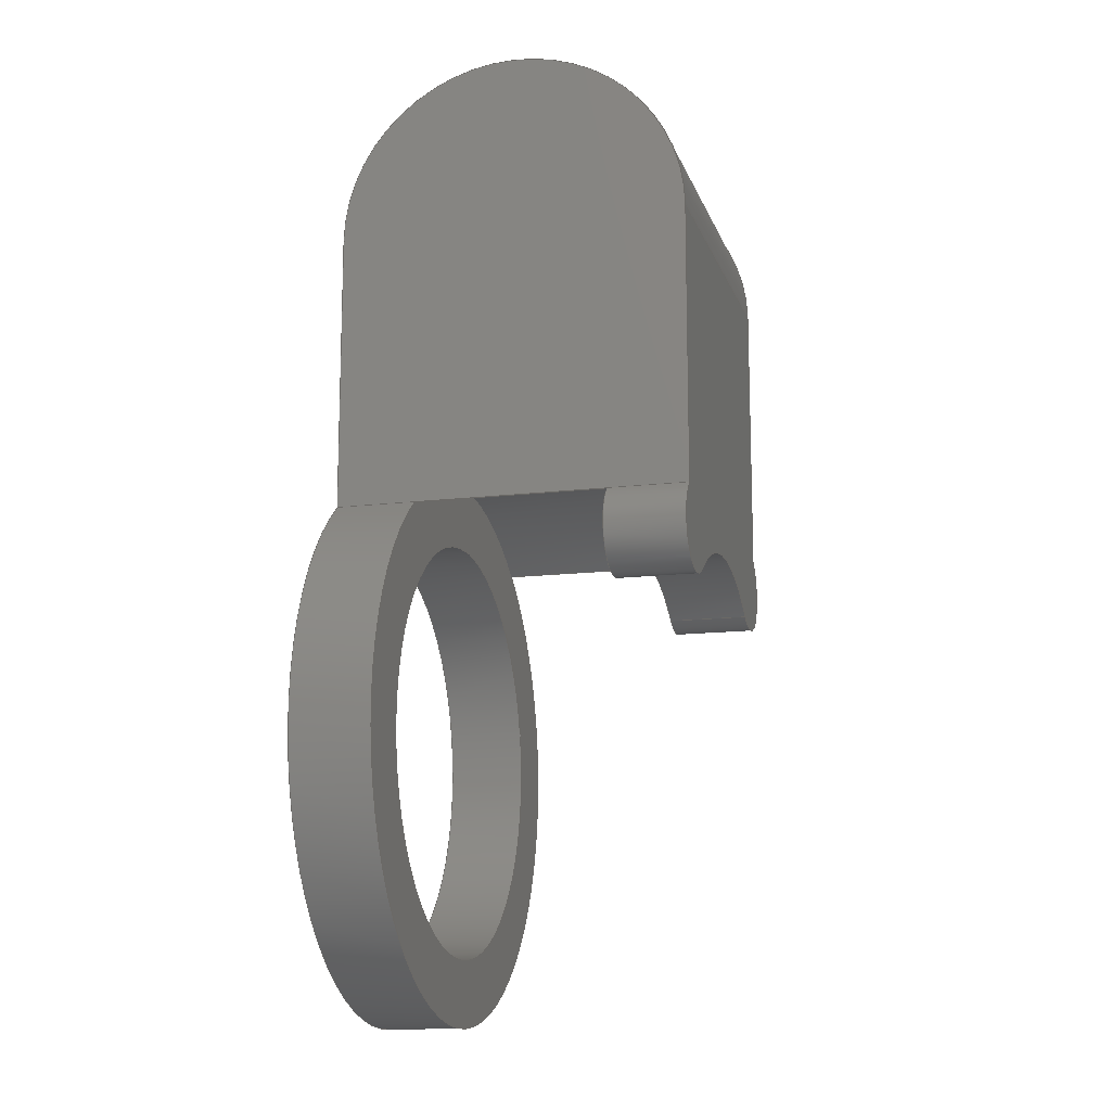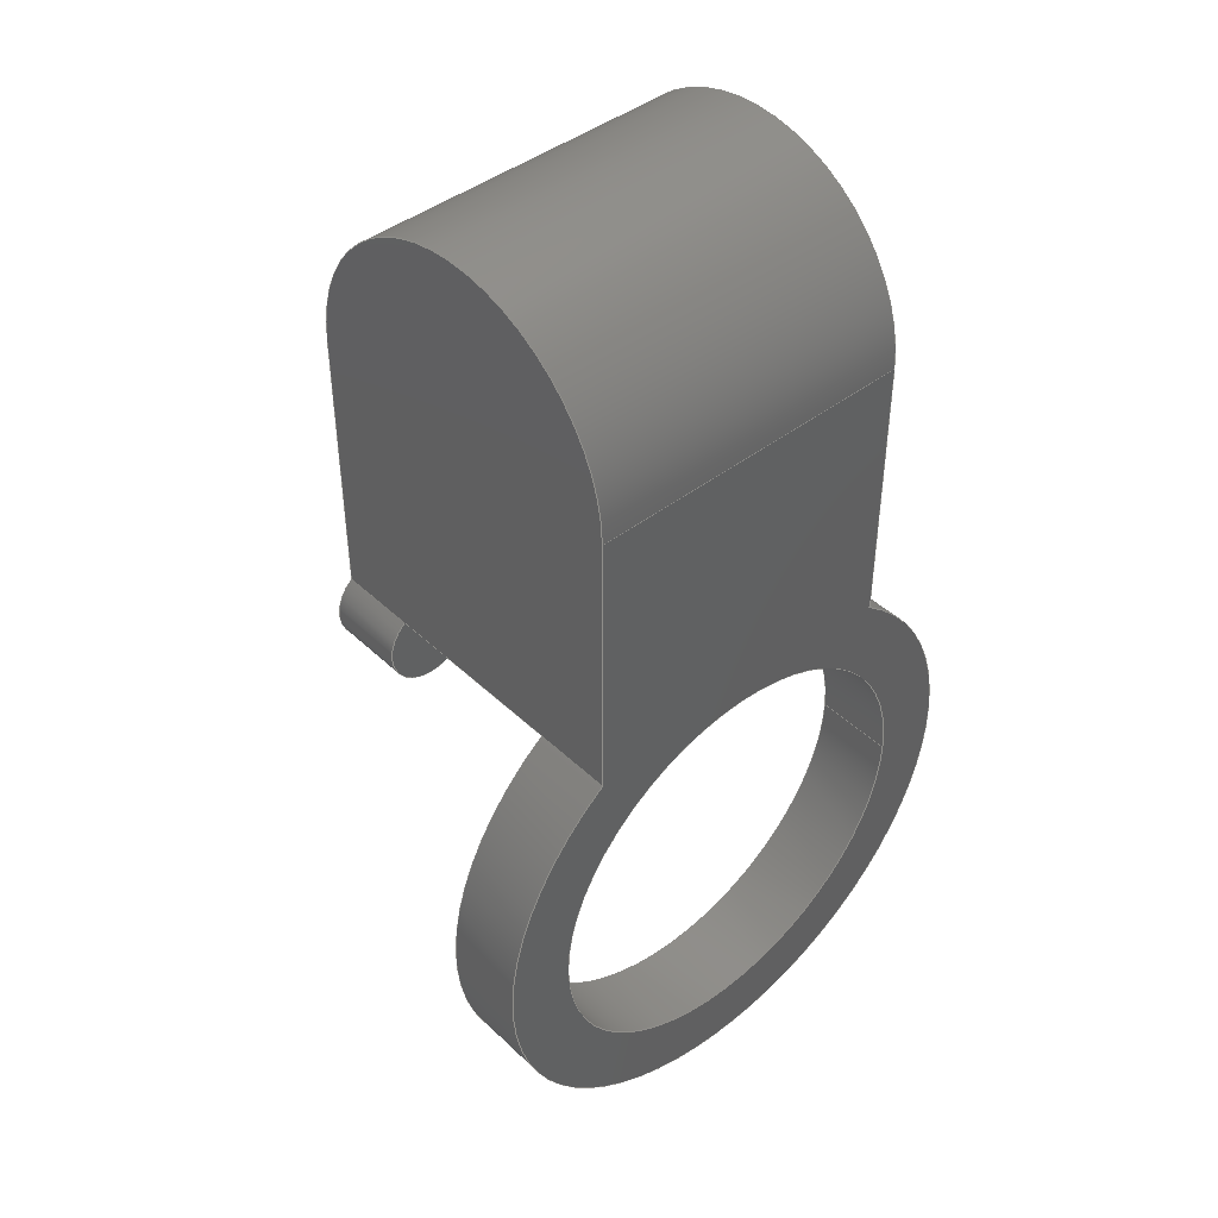
<metadata>
{"format":"step","ext":"step","renderer":"f3d","projection":"perspective","resolution":1024,"background":"white","views":[{"elev":-13.7,"azim":-74.7,"up":"+Z"},{"elev":43.6,"azim":137.9,"up":"+Z"}]}
</metadata>
<code>
ISO-10303-21;
DATA;
#1=MECHANICAL_DESIGN_GEOMETRIC_PRESENTATION_REPRESENTATION('',(#4),#393);
#2=SHAPE_REPRESENTATION_RELATIONSHIP('SRR','None',#400,#3);
#3=ADVANCED_BREP_SHAPE_REPRESENTATION('',(#5),#392);
#4=STYLED_ITEM('',(#409),#5);
#5=MANIFOLD_SOLID_BREP('Solid1',#211);
#6=FACE_BOUND('',#32,.T.);
#7=FACE_BOUND('',#36,.T.);
#8=PLANE('',#234);
#9=PLANE('',#238);
#10=PLANE('',#239);
#11=PLANE('',#246);
#12=PLANE('',#256);
#13=PLANE('',#257);
#14=FACE_OUTER_BOUND('',#27,.T.);
#15=FACE_OUTER_BOUND('',#28,.T.);
#16=FACE_OUTER_BOUND('',#29,.T.);
#17=FACE_OUTER_BOUND('',#30,.T.);
#18=FACE_OUTER_BOUND('',#31,.T.);
#19=FACE_OUTER_BOUND('',#33,.T.);
#20=FACE_OUTER_BOUND('',#34,.T.);
#21=FACE_OUTER_BOUND('',#35,.T.);
#22=FACE_OUTER_BOUND('',#37,.T.);
#23=FACE_OUTER_BOUND('',#38,.T.);
#24=FACE_OUTER_BOUND('',#39,.T.);
#25=FACE_OUTER_BOUND('',#40,.T.);
#26=FACE_OUTER_BOUND('',#41,.T.);
#27=EDGE_LOOP('',(#133,#134,#135,#136));
#28=EDGE_LOOP('',(#137,#138,#139,#140,#141,#142));
#29=EDGE_LOOP('',(#143,#144,#145,#146));
#30=EDGE_LOOP('',(#147,#148,#149,#150,#151,#152));
#31=EDGE_LOOP('',(#153,#154,#155,#156));
#32=EDGE_LOOP('',(#157));
#33=EDGE_LOOP('',(#158,#159,#160,#161));
#34=EDGE_LOOP('',(#162,#163,#164,#165));
#35=EDGE_LOOP('',(#166,#167));
#36=EDGE_LOOP('',(#168));
#37=EDGE_LOOP('',(#169,#170,#171,#172));
#38=EDGE_LOOP('',(#173,#174,#175,#176));
#39=EDGE_LOOP('',(#177,#178,#179,#180));
#40=EDGE_LOOP('',(#181,#182,#183,#184));
#41=EDGE_LOOP('',(#185,#186,#187,#188,#189,#190));
#42=CIRCLE('',#232,26.5);
#43=CIRCLE('',#233,26.5);
#44=CIRCLE('',#236,41.5);
#45=CIRCLE('',#237,41.5);
#46=CIRCLE('',#240,41.5);
#47=CIRCLE('',#241,31.5);
#48=CIRCLE('',#243,41.5);
#49=CIRCLE('',#245,31.5);
#50=CIRCLE('',#248,6.75);
#51=CIRCLE('',#249,6.75);
#52=CIRCLE('',#251,28);
#53=CIRCLE('',#252,28);
#54=CIRCLE('',#254,6.75);
#55=CIRCLE('',#255,6.75);
#56=LINE('',#333,#71);
#57=LINE('',#337,#72);
#58=LINE('',#341,#73);
#59=LINE('',#343,#74);
#60=LINE('',#345,#75);
#61=LINE('',#347,#76);
#62=LINE('',#348,#77);
#63=LINE('',#354,#78);
#64=LINE('',#357,#79);
#65=LINE('',#358,#80);
#66=LINE('',#360,#81);
#67=LINE('',#361,#82);
#68=LINE('',#370,#83);
#69=LINE('',#377,#84);
#70=LINE('',#383,#85);
#71=VECTOR('',#262,10);
#72=VECTOR('',#265,10);
#73=VECTOR('',#270,10);
#74=VECTOR('',#271,10);
#75=VECTOR('',#272,10);
#76=VECTOR('',#273,10);
#77=VECTOR('',#274,10);
#78=VECTOR('',#281,10);
#79=VECTOR('',#284,10);
#80=VECTOR('',#285,10);
#81=VECTOR('',#286,10);
#82=VECTOR('',#287,10);
#83=VECTOR('',#300,31.5);
#84=VECTOR('',#309,10);
#85=VECTOR('',#316,10);
#86=VERTEX_POINT('',#331);
#87=VERTEX_POINT('',#332);
#88=VERTEX_POINT('',#334);
#89=VERTEX_POINT('',#336);
#90=VERTEX_POINT('',#340);
#91=VERTEX_POINT('',#342);
#92=VERTEX_POINT('',#344);
#93=VERTEX_POINT('',#346);
#94=VERTEX_POINT('',#350);
#95=VERTEX_POINT('',#352);
#96=VERTEX_POINT('',#356);
#97=VERTEX_POINT('',#359);
#98=VERTEX_POINT('',#364);
#99=VERTEX_POINT('',#369);
#100=VERTEX_POINT('',#374);
#101=VERTEX_POINT('',#376);
#102=VERTEX_POINT('',#380);
#103=VERTEX_POINT('',#382);
#104=EDGE_CURVE('',#86,#87,#56,.T.);
#105=EDGE_CURVE('',#86,#88,#42,.T.);
#106=EDGE_CURVE('',#89,#88,#57,.T.);
#107=EDGE_CURVE('',#89,#87,#43,.T.);
#108=EDGE_CURVE('',#90,#89,#58,.T.);
#109=EDGE_CURVE('',#91,#90,#59,.T.);
#110=EDGE_CURVE('',#91,#92,#60,.T.);
#111=EDGE_CURVE('',#92,#93,#61,.T.);
#112=EDGE_CURVE('',#87,#93,#62,.T.);
#113=EDGE_CURVE('',#94,#92,#44,.T.);
#114=EDGE_CURVE('',#95,#91,#45,.T.);
#115=EDGE_CURVE('',#94,#95,#63,.T.);
#116=EDGE_CURVE('',#96,#86,#64,.T.);
#117=EDGE_CURVE('',#96,#94,#65,.T.);
#118=EDGE_CURVE('',#97,#95,#66,.T.);
#119=EDGE_CURVE('',#88,#97,#67,.T.);
#120=EDGE_CURVE('',#90,#97,#46,.T.);
#121=EDGE_CURVE('',#98,#98,#47,.T.);
#122=EDGE_CURVE('',#91,#95,#48,.T.);
#123=EDGE_CURVE('',#98,#99,#68,.T.);
#124=EDGE_CURVE('',#99,#99,#49,.T.);
#125=EDGE_CURVE('',#100,#96,#50,.T.);
#126=EDGE_CURVE('',#100,#101,#69,.T.);
#127=EDGE_CURVE('',#101,#94,#51,.T.);
#128=EDGE_CURVE('',#102,#100,#52,.T.);
#129=EDGE_CURVE('',#102,#103,#70,.T.);
#130=EDGE_CURVE('',#103,#101,#53,.T.);
#131=EDGE_CURVE('',#93,#102,#54,.T.);
#132=EDGE_CURVE('',#92,#103,#55,.T.);
#133=ORIENTED_EDGE('',*,*,#104,.F.);
#134=ORIENTED_EDGE('',*,*,#105,.T.);
#135=ORIENTED_EDGE('',*,*,#106,.F.);
#136=ORIENTED_EDGE('',*,*,#107,.T.);
#137=ORIENTED_EDGE('',*,*,#108,.F.);
#138=ORIENTED_EDGE('',*,*,#109,.F.);
#139=ORIENTED_EDGE('',*,*,#110,.T.);
#140=ORIENTED_EDGE('',*,*,#111,.T.);
#141=ORIENTED_EDGE('',*,*,#112,.F.);
#142=ORIENTED_EDGE('',*,*,#107,.F.);
#143=ORIENTED_EDGE('',*,*,#113,.T.);
#144=ORIENTED_EDGE('',*,*,#110,.F.);
#145=ORIENTED_EDGE('',*,*,#114,.F.);
#146=ORIENTED_EDGE('',*,*,#115,.F.);
#147=ORIENTED_EDGE('',*,*,#116,.F.);
#148=ORIENTED_EDGE('',*,*,#117,.T.);
#149=ORIENTED_EDGE('',*,*,#115,.T.);
#150=ORIENTED_EDGE('',*,*,#118,.F.);
#151=ORIENTED_EDGE('',*,*,#119,.F.);
#152=ORIENTED_EDGE('',*,*,#105,.F.);
#153=ORIENTED_EDGE('',*,*,#120,.F.);
#154=ORIENTED_EDGE('',*,*,#108,.T.);
#155=ORIENTED_EDGE('',*,*,#106,.T.);
#156=ORIENTED_EDGE('',*,*,#119,.T.);
#157=ORIENTED_EDGE('',*,*,#121,.F.);
#158=ORIENTED_EDGE('',*,*,#109,.T.);
#159=ORIENTED_EDGE('',*,*,#120,.T.);
#160=ORIENTED_EDGE('',*,*,#118,.T.);
#161=ORIENTED_EDGE('',*,*,#122,.F.);
#162=ORIENTED_EDGE('',*,*,#121,.T.);
#163=ORIENTED_EDGE('',*,*,#123,.T.);
#164=ORIENTED_EDGE('',*,*,#124,.F.);
#165=ORIENTED_EDGE('',*,*,#123,.F.);
#166=ORIENTED_EDGE('',*,*,#122,.T.);
#167=ORIENTED_EDGE('',*,*,#114,.T.);
#168=ORIENTED_EDGE('',*,*,#124,.T.);
#169=ORIENTED_EDGE('',*,*,#125,.F.);
#170=ORIENTED_EDGE('',*,*,#126,.T.);
#171=ORIENTED_EDGE('',*,*,#127,.T.);
#172=ORIENTED_EDGE('',*,*,#117,.F.);
#173=ORIENTED_EDGE('',*,*,#128,.F.);
#174=ORIENTED_EDGE('',*,*,#129,.T.);
#175=ORIENTED_EDGE('',*,*,#130,.T.);
#176=ORIENTED_EDGE('',*,*,#126,.F.);
#177=ORIENTED_EDGE('',*,*,#131,.F.);
#178=ORIENTED_EDGE('',*,*,#111,.F.);
#179=ORIENTED_EDGE('',*,*,#132,.T.);
#180=ORIENTED_EDGE('',*,*,#129,.F.);
#181=ORIENTED_EDGE('',*,*,#127,.F.);
#182=ORIENTED_EDGE('',*,*,#130,.F.);
#183=ORIENTED_EDGE('',*,*,#132,.F.);
#184=ORIENTED_EDGE('',*,*,#113,.F.);
#185=ORIENTED_EDGE('',*,*,#125,.T.);
#186=ORIENTED_EDGE('',*,*,#116,.T.);
#187=ORIENTED_EDGE('',*,*,#104,.T.);
#188=ORIENTED_EDGE('',*,*,#112,.T.);
#189=ORIENTED_EDGE('',*,*,#131,.T.);
#190=ORIENTED_EDGE('',*,*,#128,.T.);
#191=CYLINDRICAL_SURFACE('',#231,26.5);
#192=CYLINDRICAL_SURFACE('',#235,41.5);
#193=CYLINDRICAL_SURFACE('',#242,41.5);
#194=CYLINDRICAL_SURFACE('',#244,31.5);
#195=CYLINDRICAL_SURFACE('',#247,6.75);
#196=CYLINDRICAL_SURFACE('',#250,28);
#197=CYLINDRICAL_SURFACE('',#253,6.75);
#198=ADVANCED_FACE('',(#14),#191,.T.);
#199=ADVANCED_FACE('',(#15),#8,.T.);
#200=ADVANCED_FACE('',(#16),#192,.F.);
#201=ADVANCED_FACE('',(#17),#9,.T.);
#202=ADVANCED_FACE('',(#18,#6),#10,.T.);
#203=ADVANCED_FACE('',(#19),#193,.T.);
#204=ADVANCED_FACE('',(#20),#194,.F.);
#205=ADVANCED_FACE('',(#21,#7),#11,.F.);
#206=ADVANCED_FACE('',(#22),#195,.T.);
#207=ADVANCED_FACE('',(#23),#196,.F.);
#208=ADVANCED_FACE('',(#24),#197,.T.);
#209=ADVANCED_FACE('',(#25),#12,.T.);
#210=ADVANCED_FACE('',(#26),#13,.F.);
#211=CLOSED_SHELL('',(#198,#199,#200,#201,#202,#203,#204,#205,#206,#207,
#208,#209,#210));
#212=DERIVED_UNIT_ELEMENT(#214,1);
#213=DERIVED_UNIT_ELEMENT(#395,3);
#214=(
MASS_UNIT()
NAMED_UNIT(*)
SI_UNIT($,.GRAM.)
);
#215=DERIVED_UNIT((#212,#213));
#216=MEASURE_REPRESENTATION_ITEM('density measure',
POSITIVE_RATIO_MEASURE(1),#215);
#217=PROPERTY_DEFINITION_REPRESENTATION(#222,#219);
#218=PROPERTY_DEFINITION_REPRESENTATION(#223,#220);
#219=REPRESENTATION('material name',(#221),#392);
#220=REPRESENTATION('density',(#216),#392);
#221=DESCRIPTIVE_REPRESENTATION_ITEM('Generic','Generic');
#222=PROPERTY_DEFINITION('material property','material name',#402);
#223=PROPERTY_DEFINITION('material property','density of part',#402);
#224=DATE_TIME_ROLE('creation_date');
#225=APPLIED_DATE_AND_TIME_ASSIGNMENT(#226,#224,(#402));
#226=DATE_AND_TIME(#227,#228);
#227=CALENDAR_DATE(2021,12,1);
#228=LOCAL_TIME(22,22,54,#229);
#229=COORDINATED_UNIVERSAL_TIME_OFFSET(0,0,.BEHIND.);
#230=AXIS2_PLACEMENT_3D('placement',#329,#258,#259);
#231=AXIS2_PLACEMENT_3D('',#330,#260,#261);
#232=AXIS2_PLACEMENT_3D('',#335,#263,#264);
#233=AXIS2_PLACEMENT_3D('',#338,#266,#267);
#234=AXIS2_PLACEMENT_3D('',#339,#268,#269);
#235=AXIS2_PLACEMENT_3D('',#349,#275,#276);
#236=AXIS2_PLACEMENT_3D('',#351,#277,#278);
#237=AXIS2_PLACEMENT_3D('',#353,#279,#280);
#238=AXIS2_PLACEMENT_3D('',#355,#282,#283);
#239=AXIS2_PLACEMENT_3D('',#362,#288,#289);
#240=AXIS2_PLACEMENT_3D('',#363,#290,#291);
#241=AXIS2_PLACEMENT_3D('',#365,#292,#293);
#242=AXIS2_PLACEMENT_3D('',#366,#294,#295);
#243=AXIS2_PLACEMENT_3D('',#367,#296,#297);
#244=AXIS2_PLACEMENT_3D('',#368,#298,#299);
#245=AXIS2_PLACEMENT_3D('',#371,#301,#302);
#246=AXIS2_PLACEMENT_3D('',#372,#303,#304);
#247=AXIS2_PLACEMENT_3D('',#373,#305,#306);
#248=AXIS2_PLACEMENT_3D('',#375,#307,#308);
#249=AXIS2_PLACEMENT_3D('',#378,#310,#311);
#250=AXIS2_PLACEMENT_3D('',#379,#312,#313);
#251=AXIS2_PLACEMENT_3D('',#381,#314,#315);
#252=AXIS2_PLACEMENT_3D('',#384,#317,#318);
#253=AXIS2_PLACEMENT_3D('',#385,#319,#320);
#254=AXIS2_PLACEMENT_3D('',#386,#321,#322);
#255=AXIS2_PLACEMENT_3D('',#387,#323,#324);
#256=AXIS2_PLACEMENT_3D('',#388,#325,#326);
#257=AXIS2_PLACEMENT_3D('',#389,#327,#328);
#258=DIRECTION('axis',(0,0,1));
#259=DIRECTION('refdir',(1,0,0));
#260=DIRECTION('center_axis',(1,0,0));
#261=DIRECTION('ref_axis',(0,1,0));
#262=DIRECTION('',(-1,0,0));
#263=DIRECTION('center_axis',(-1,0,0));
#264=DIRECTION('ref_axis',(0,1,0));
#265=DIRECTION('',(1,0,0));
#266=DIRECTION('center_axis',(1,0,0));
#267=DIRECTION('ref_axis',(0,1,0));
#268=DIRECTION('center_axis',(-1,0,2.121e-16));
#269=DIRECTION('ref_axis',(2.121e-16,0,1));
#270=DIRECTION('',(2.121e-16,0,1));
#271=DIRECTION('',(0,1,0));
#272=DIRECTION('',(0,-1,0));
#273=DIRECTION('',(0,-1,0));
#274=DIRECTION('',(-2.121e-16,0,-1));
#275=DIRECTION('center_axis',(0,1,0));
#276=DIRECTION('ref_axis',(1,0,0));
#277=DIRECTION('center_axis',(0,-1,0));
#278=DIRECTION('ref_axis',(-1,0,0));
#279=DIRECTION('center_axis',(0,-1,0));
#280=DIRECTION('ref_axis',(-1,0,0));
#281=DIRECTION('',(0,1,0));
#282=DIRECTION('center_axis',(1,0,0));
#283=DIRECTION('ref_axis',(0,0,-1));
#284=DIRECTION('',(0,0,1));
#285=DIRECTION('',(0,1,0));
#286=DIRECTION('',(0,-1,0));
#287=DIRECTION('',(0,0,-1));
#288=DIRECTION('center_axis',(0,1,0));
#289=DIRECTION('ref_axis',(0,0,1));
#290=DIRECTION('center_axis',(0,-1,0));
#291=DIRECTION('ref_axis',(-1,0,0));
#292=DIRECTION('center_axis',(0,1,0));
#293=DIRECTION('ref_axis',(1,0,0));
#294=DIRECTION('center_axis',(0,1,0));
#295=DIRECTION('ref_axis',(-6.123e-17,0,-1));
#296=DIRECTION('center_axis',(0,-1,0));
#297=DIRECTION('ref_axis',(-1,0,0));
#298=DIRECTION('center_axis',(0,1,0));
#299=DIRECTION('ref_axis',(1,0,0));
#300=DIRECTION('',(0,-1,0));
#301=DIRECTION('center_axis',(0,1,0));
#302=DIRECTION('ref_axis',(1,0,0));
#303=DIRECTION('center_axis',(0,1,0));
#304=DIRECTION('ref_axis',(0,0,1));
#305=DIRECTION('center_axis',(0,-1,0));
#306=DIRECTION('ref_axis',(0.6024,0,0.7982));
#307=DIRECTION('center_axis',(0,-1,0));
#308=DIRECTION('ref_axis',(0.6024,0,0.7982));
#309=DIRECTION('',(0,1,0));
#310=DIRECTION('center_axis',(0,-1,0));
#311=DIRECTION('ref_axis',(0.6024,0,0.7982));
#312=DIRECTION('center_axis',(0,-1,0));
#313=DIRECTION('ref_axis',(1,0,0));
#314=DIRECTION('center_axis',(0,1,0));
#315=DIRECTION('ref_axis',(1,0,0));
#316=DIRECTION('',(0,1,0));
#317=DIRECTION('center_axis',(0,1,0));
#318=DIRECTION('ref_axis',(1,0,0));
#319=DIRECTION('center_axis',(0,-1,0));
#320=DIRECTION('ref_axis',(0.6024,0,-0.7982));
#321=DIRECTION('center_axis',(0,-1,0));
#322=DIRECTION('ref_axis',(0.6024,0,-0.7982));
#323=DIRECTION('center_axis',(0,-1,0));
#324=DIRECTION('ref_axis',(0.6024,0,-0.7982));
#325=DIRECTION('center_axis',(0,1,0));
#326=DIRECTION('ref_axis',(0,0,1));
#327=DIRECTION('center_axis',(0,1,0));
#328=DIRECTION('ref_axis',(0,0,1));
#329=CARTESIAN_POINT('',(0,0,0));
#330=CARTESIAN_POINT('Origin',(0,0,0));
#331=CARTESIAN_POINT('',(50,-26.5,0));
#332=CARTESIAN_POINT('',(0,-26.5,0));
#333=CARTESIAN_POINT('',(0,-26.5,0));
#334=CARTESIAN_POINT('',(50,26.5,0));
#335=CARTESIAN_POINT('Origin',(50,0,0));
#336=CARTESIAN_POINT('',(0,26.5,0));
#337=CARTESIAN_POINT('',(0,26.5,0));
#338=CARTESIAN_POINT('Origin',(0,0,0));
#339=CARTESIAN_POINT('Origin',(-8.882e-15,0,-41.88));
#340=CARTESIAN_POINT('',(-8.882e-15,26.5,-41.88));
#341=CARTESIAN_POINT('',(-8.882e-15,26.5,-41.88));
#342=CARTESIAN_POINT('',(-8.882e-15,14.5,-41.88));
#343=CARTESIAN_POINT('',(-1.074e-14,0,-41.88));
#344=CARTESIAN_POINT('',(-8.882e-15,-14.5,-41.88));
#345=CARTESIAN_POINT('',(-8.882e-15,0,-41.88));
#346=CARTESIAN_POINT('',(-8.882e-15,-26.5,-41.88));
#347=CARTESIAN_POINT('',(-8.882e-15,0,-41.88));
#348=CARTESIAN_POINT('',(-8.882e-15,-26.5,-41.88));
#349=CARTESIAN_POINT('Origin',(25,0,-75));
#350=CARTESIAN_POINT('',(50,-14.5,-41.88));
#351=CARTESIAN_POINT('Origin',(25,-14.5,-75));
#352=CARTESIAN_POINT('',(50,14.5,-41.88));
#353=CARTESIAN_POINT('Origin',(25,14.5,-75));
#354=CARTESIAN_POINT('',(50,0,-41.88));
#355=CARTESIAN_POINT('Origin',(50,0,0));
#356=CARTESIAN_POINT('',(50,-26.5,-41.88));
#357=CARTESIAN_POINT('',(50,-26.5,0));
#358=CARTESIAN_POINT('',(50,0,-41.88));
#359=CARTESIAN_POINT('',(50,26.5,-41.88));
#360=CARTESIAN_POINT('',(50,0,-41.88));
#361=CARTESIAN_POINT('',(50,26.5,0));
#362=CARTESIAN_POINT('Origin',(25,26.5,-75));
#363=CARTESIAN_POINT('Origin',(25,26.5,-75));
#364=CARTESIAN_POINT('',(-6.5,26.5,-75));
#365=CARTESIAN_POINT('Origin',(25,26.5,-75));
#366=CARTESIAN_POINT('Origin',(25,0,-75));
#367=CARTESIAN_POINT('Origin',(25,14.5,-75));
#368=CARTESIAN_POINT('Origin',(25,0,-75));
#369=CARTESIAN_POINT('',(-6.5,14.5,-75));
#370=CARTESIAN_POINT('',(-6.5,0,-75));
#371=CARTESIAN_POINT('Origin',(25,14.5,-75));
#372=CARTESIAN_POINT('Origin',(25,14.5,-75));
#373=CARTESIAN_POINT('Origin',(45.93,0,-47.26));
#374=CARTESIAN_POINT('',(41.87,-26.5,-52.65));
#375=CARTESIAN_POINT('Origin',(45.93,-26.5,-47.26));
#376=CARTESIAN_POINT('',(41.87,-14.5,-52.65));
#377=CARTESIAN_POINT('',(41.87,0,-52.65));
#378=CARTESIAN_POINT('Origin',(45.93,-14.5,-47.26));
#379=CARTESIAN_POINT('Origin',(25,0,-75));
#380=CARTESIAN_POINT('',(8.133,-26.5,-52.65));
#381=CARTESIAN_POINT('Origin',(25,-26.5,-75));
#382=CARTESIAN_POINT('',(8.133,-14.5,-52.65));
#383=CARTESIAN_POINT('',(8.133,0,-52.65));
#384=CARTESIAN_POINT('Origin',(25,-14.5,-75));
#385=CARTESIAN_POINT('Origin',(4.066,0,-47.26));
#386=CARTESIAN_POINT('Origin',(4.066,-26.5,-47.26));
#387=CARTESIAN_POINT('Origin',(4.066,-14.5,-47.26));
#388=CARTESIAN_POINT('Origin',(25,-14.5,-43.76));
#389=CARTESIAN_POINT('Origin',(25,-26.5,-43.76));
#390=UNCERTAINTY_MEASURE_WITH_UNIT(LENGTH_MEASURE(0.01),#394,
'DISTANCE_ACCURACY_VALUE',
'Maximum model space distance between geometric entities at asserted c
onnectivities');
#391=UNCERTAINTY_MEASURE_WITH_UNIT(LENGTH_MEASURE(0.01),#394,
'DISTANCE_ACCURACY_VALUE',
'Maximum model space distance between geometric entities at asserted c
onnectivities');
#392=(
GEOMETRIC_REPRESENTATION_CONTEXT(3)
GLOBAL_UNCERTAINTY_ASSIGNED_CONTEXT((#390))
GLOBAL_UNIT_ASSIGNED_CONTEXT((#394,#396,#397))
REPRESENTATION_CONTEXT('','3D')
);
#393=(
GEOMETRIC_REPRESENTATION_CONTEXT(3)
GLOBAL_UNCERTAINTY_ASSIGNED_CONTEXT((#391))
GLOBAL_UNIT_ASSIGNED_CONTEXT((#394,#396,#397))
REPRESENTATION_CONTEXT('','3D')
);
#394=(
LENGTH_UNIT()
NAMED_UNIT(*)
SI_UNIT(.MILLI.,.METRE.)
);
#395=(
LENGTH_UNIT()
NAMED_UNIT(*)
SI_UNIT(.CENTI.,.METRE.)
);
#396=(
NAMED_UNIT(*)
PLANE_ANGLE_UNIT()
SI_UNIT($,.RADIAN.)
);
#397=(
NAMED_UNIT(*)
SI_UNIT($,.STERADIAN.)
SOLID_ANGLE_UNIT()
);
#398=SHAPE_DEFINITION_REPRESENTATION(#399,#400);
#399=PRODUCT_DEFINITION_SHAPE('',$,#402);
#400=SHAPE_REPRESENTATION('',(#230),#392);
#401=PRODUCT_DEFINITION_CONTEXT('part definition',#406,'design');
#402=PRODUCT_DEFINITION('hip_back_left','hip_back_left',#403,#401);
#403=PRODUCT_DEFINITION_FORMATION('',$,#408);
#404=PRODUCT_RELATED_PRODUCT_CATEGORY('hip_back_left','hip_back_left',(#408));
#405=APPLICATION_PROTOCOL_DEFINITION('international standard',
'automotive_design',2009,#406);
#406=APPLICATION_CONTEXT(
'Core Data for Automotive Mechanical Design Process');
#407=PRODUCT_CONTEXT('part definition',#406,'mechanical');
#408=PRODUCT('hip_back_left','hip_back_left',$,(#407));
#409=PRESENTATION_STYLE_ASSIGNMENT((#410));
#410=SURFACE_STYLE_USAGE(.BOTH.,#413);
#411=SURFACE_STYLE_RENDERING_WITH_PROPERTIES($,#417,(#412));
#412=SURFACE_STYLE_TRANSPARENT(0);
#413=SURFACE_SIDE_STYLE('',(#414,#411));
#414=SURFACE_STYLE_FILL_AREA(#415);
#415=FILL_AREA_STYLE('',(#416));
#416=FILL_AREA_STYLE_COLOUR('',#417);
#417=COLOUR_RGB('',0.749,0.749,0.749);
ENDSEC;
END-ISO-10303-21;

</code>
